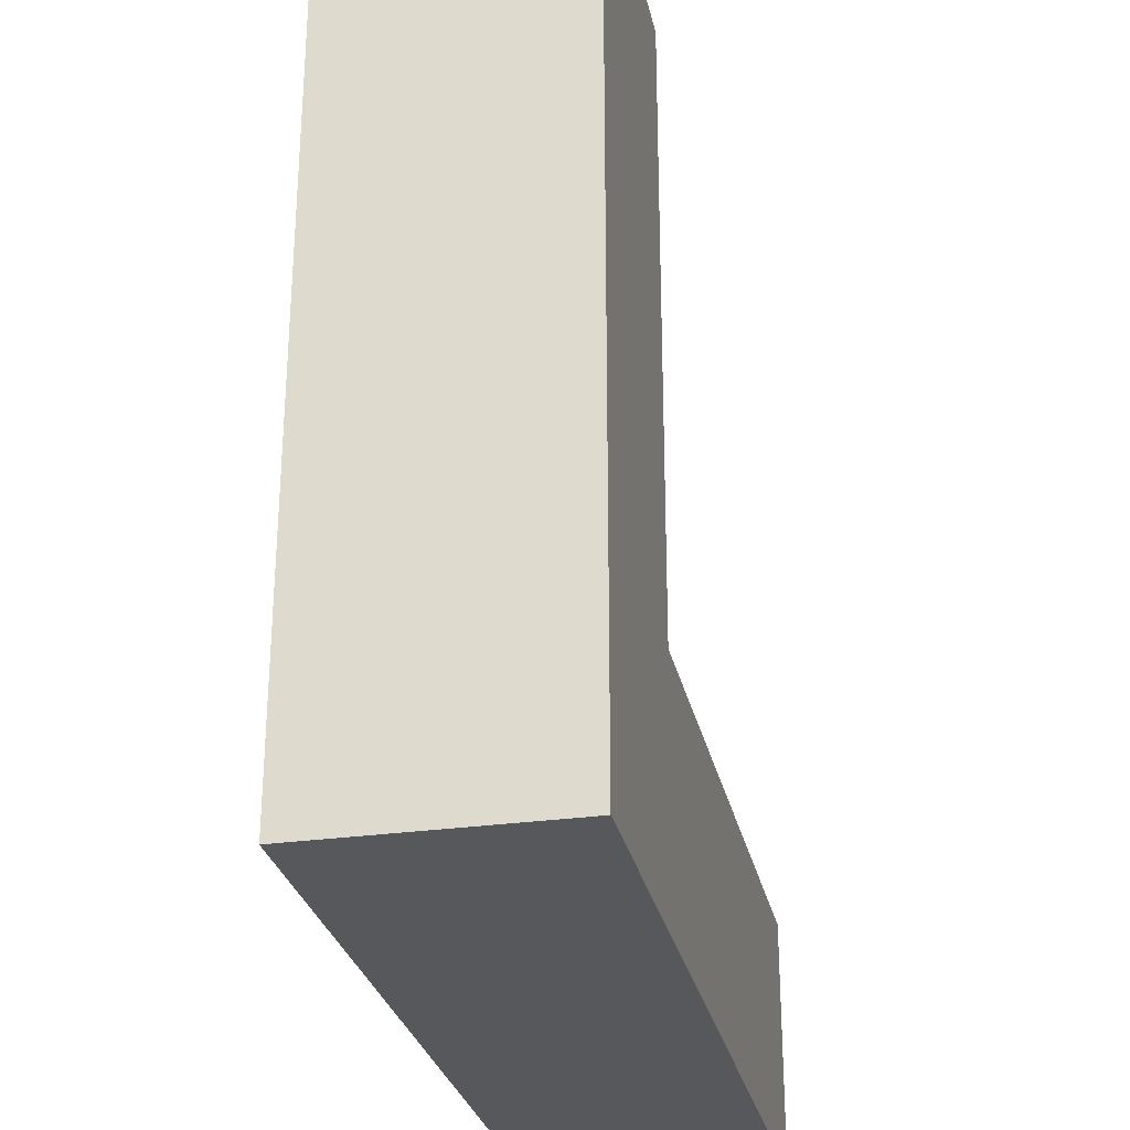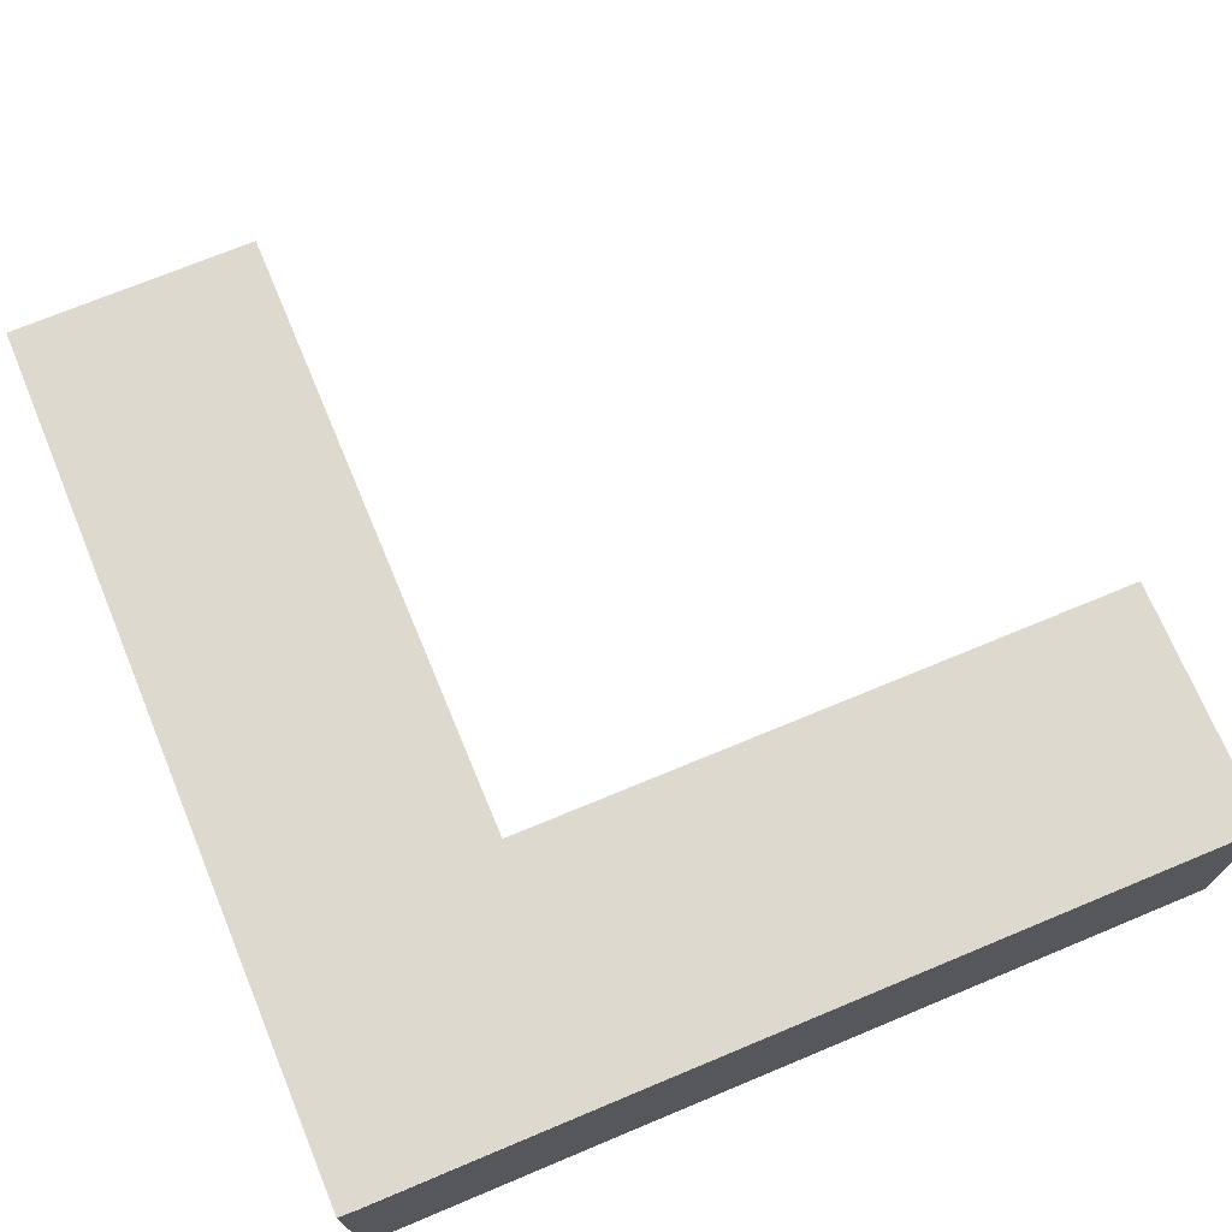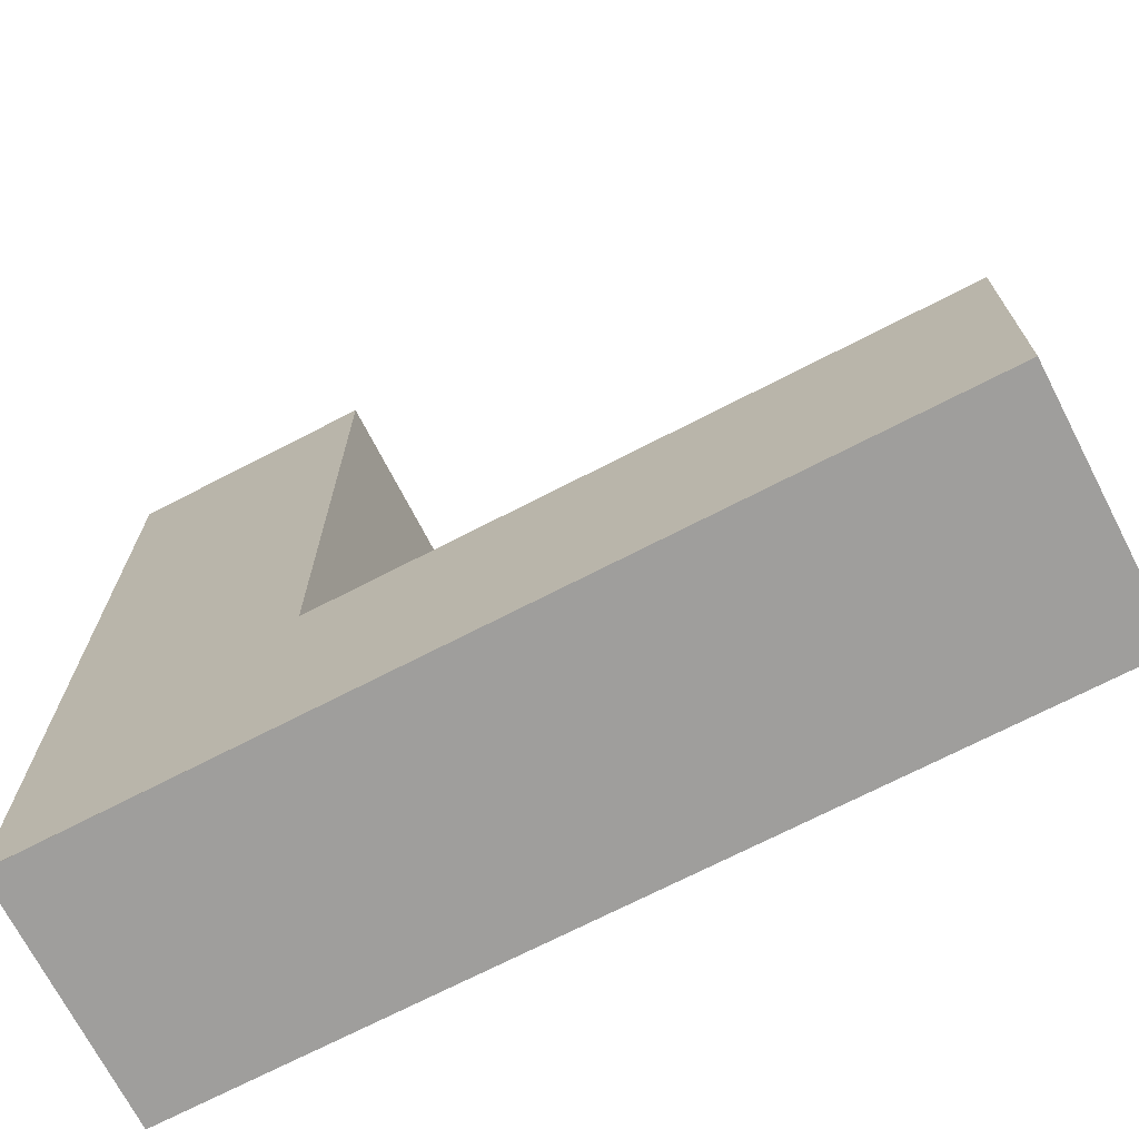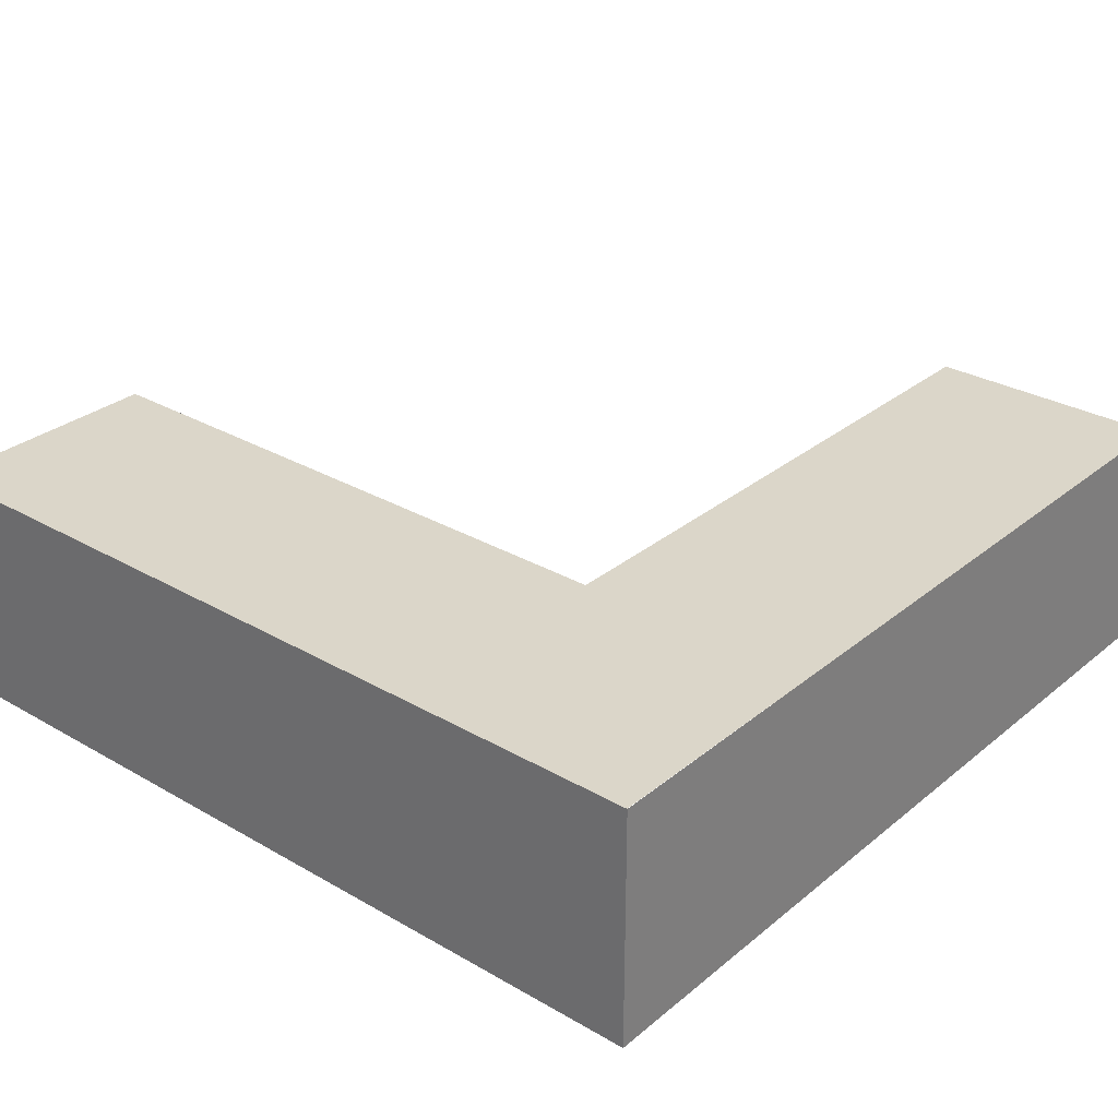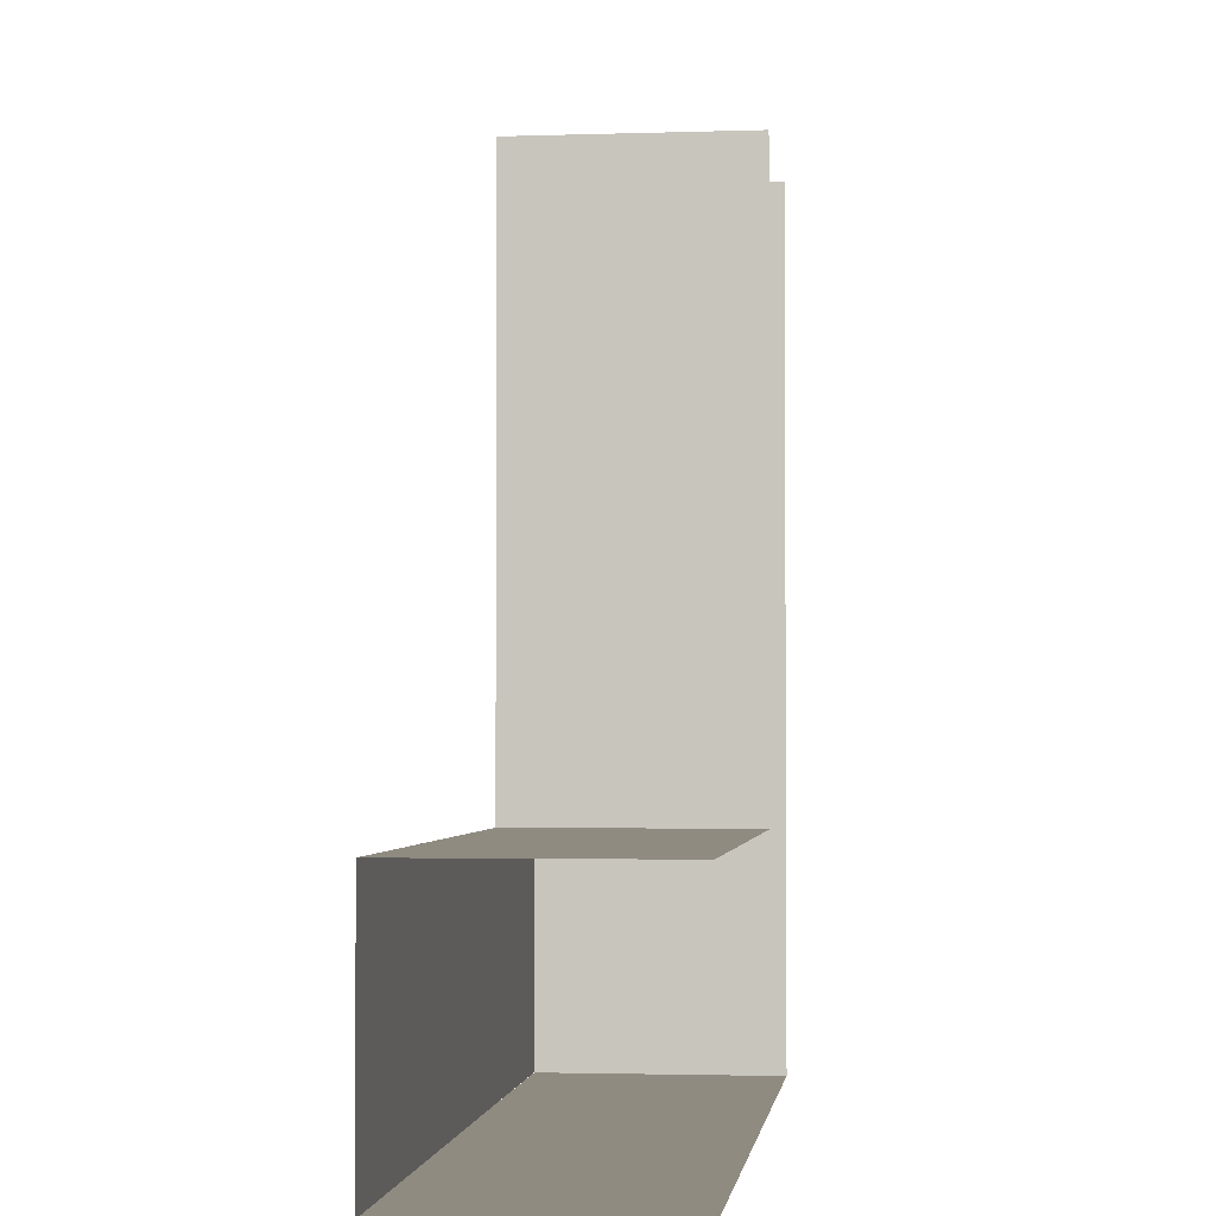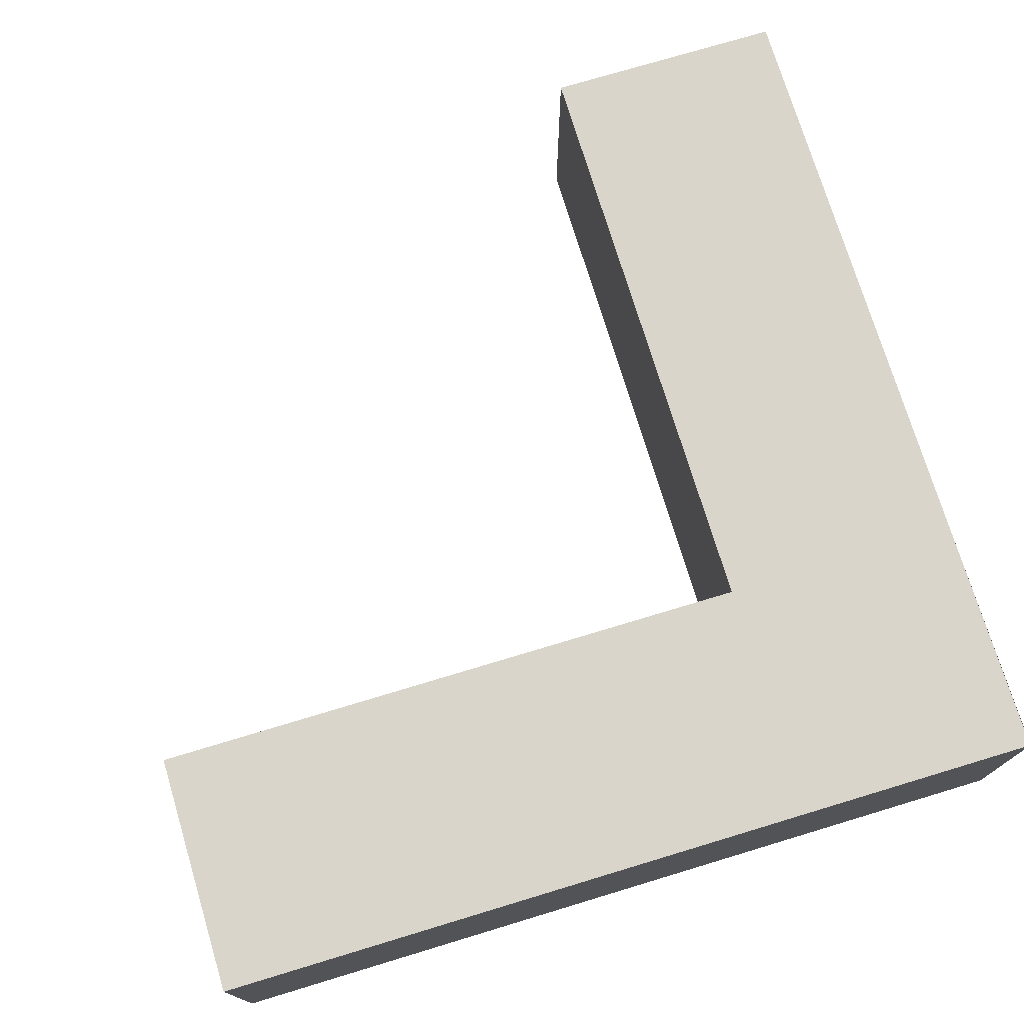
<metadata>
{"format":"obj","ext":"obj","renderer":"f3d","projection":"perspective","resolution":1024,"background":"white","views":[{"elev":-28.6,"azim":102.0,"up":"+Z"},{"elev":71.5,"azim":157.4,"up":"+Y"},{"elev":-71.0,"azim":-152.7,"up":"+Z"},{"elev":29.8,"azim":130.2,"up":"+Y"},{"elev":-2.4,"azim":-83.3,"up":"+Z"},{"elev":74.3,"azim":73.2,"up":"+Y"}]}
</metadata>
<code>
o Stage
v 202.5 -399.1 197.5
v 202.5 0.894 197.5
v 202.5 -399.1 1211
v 202.5 0.894 1211
v -1200 -399.1 -202.5
v -1200 0.894 -202.5
v -197.5 -399.1 -202.5
v -197.5 0.894 -202.5
v -1200 -399.1 197.5
v -1200 0.894 197.5
v -197.5 -399.1 197.5
v -197.5 0.894 197.5
v -197.5 -399.1 1211
v -197.5 0.894 1211
v 202.5 -399.1 -203
v 202.5 0.894 -203
v 202.5 0.894 -202.5
v 202.5 0.894 197.5
v 202.5 0.894 1211
v -1200 0.894 -202.5
v -197.5 0.894 -202.5
v -1200 0.894 197.5
v -197.5 0.894 197.5
v -197.5 0.894 1211
f 2 1 3 4
f 6 5 7 8
f 14 13 11 12
f 12 11 9 10
f 1 2 16 15
f 8 7 15 16
f 21 17 18 23
f 22 20 21 23
f 19 24 23 18

</code>
